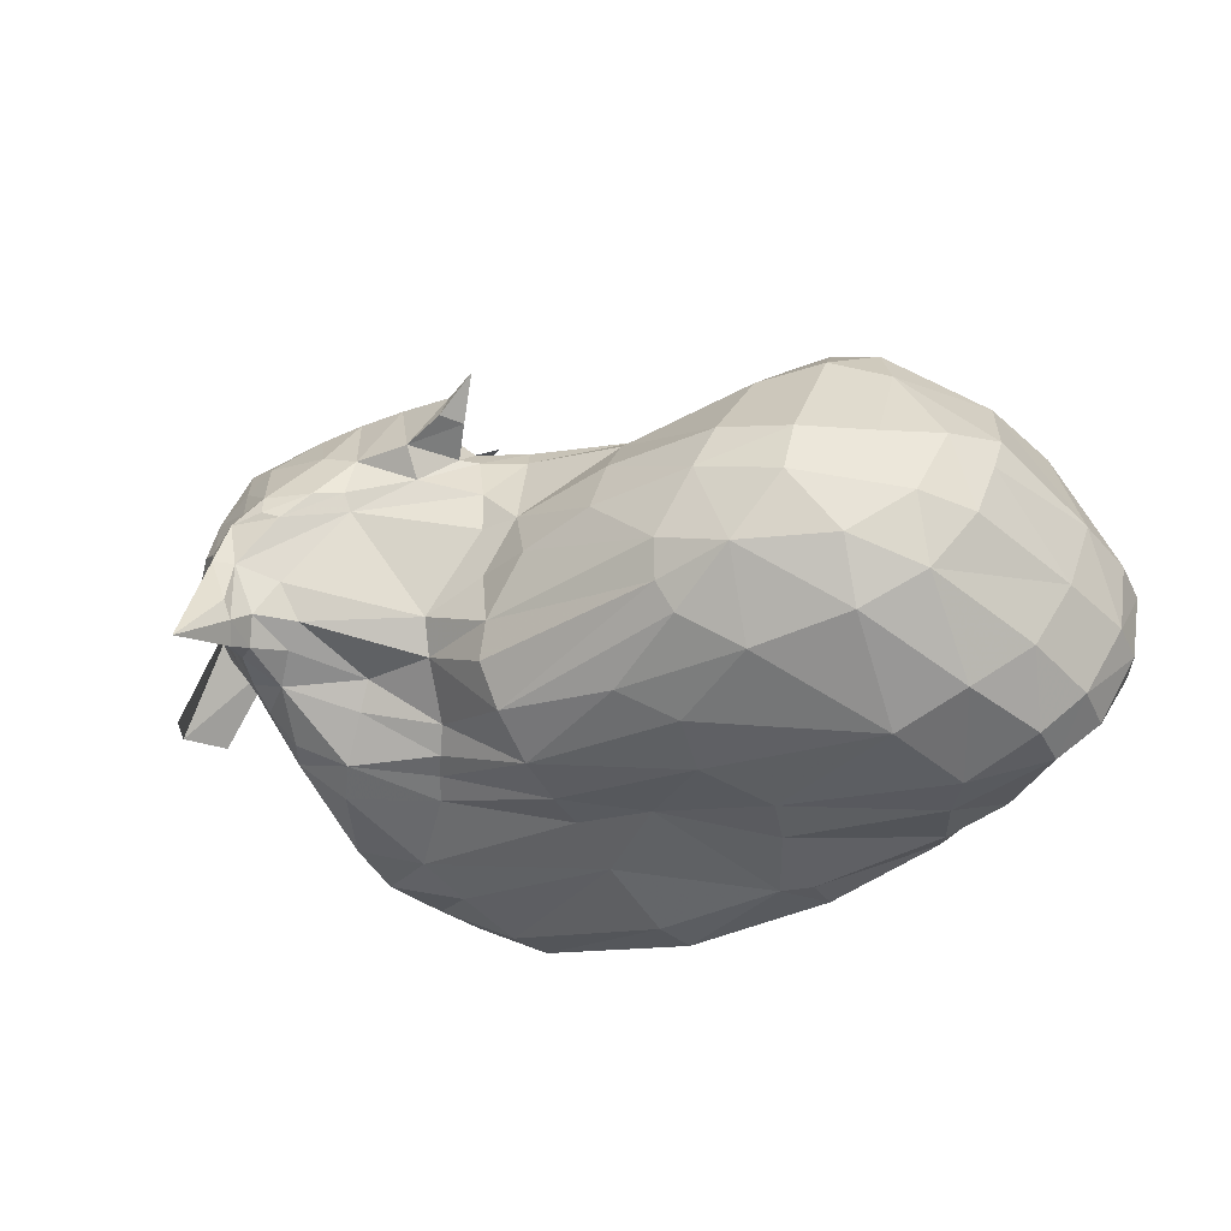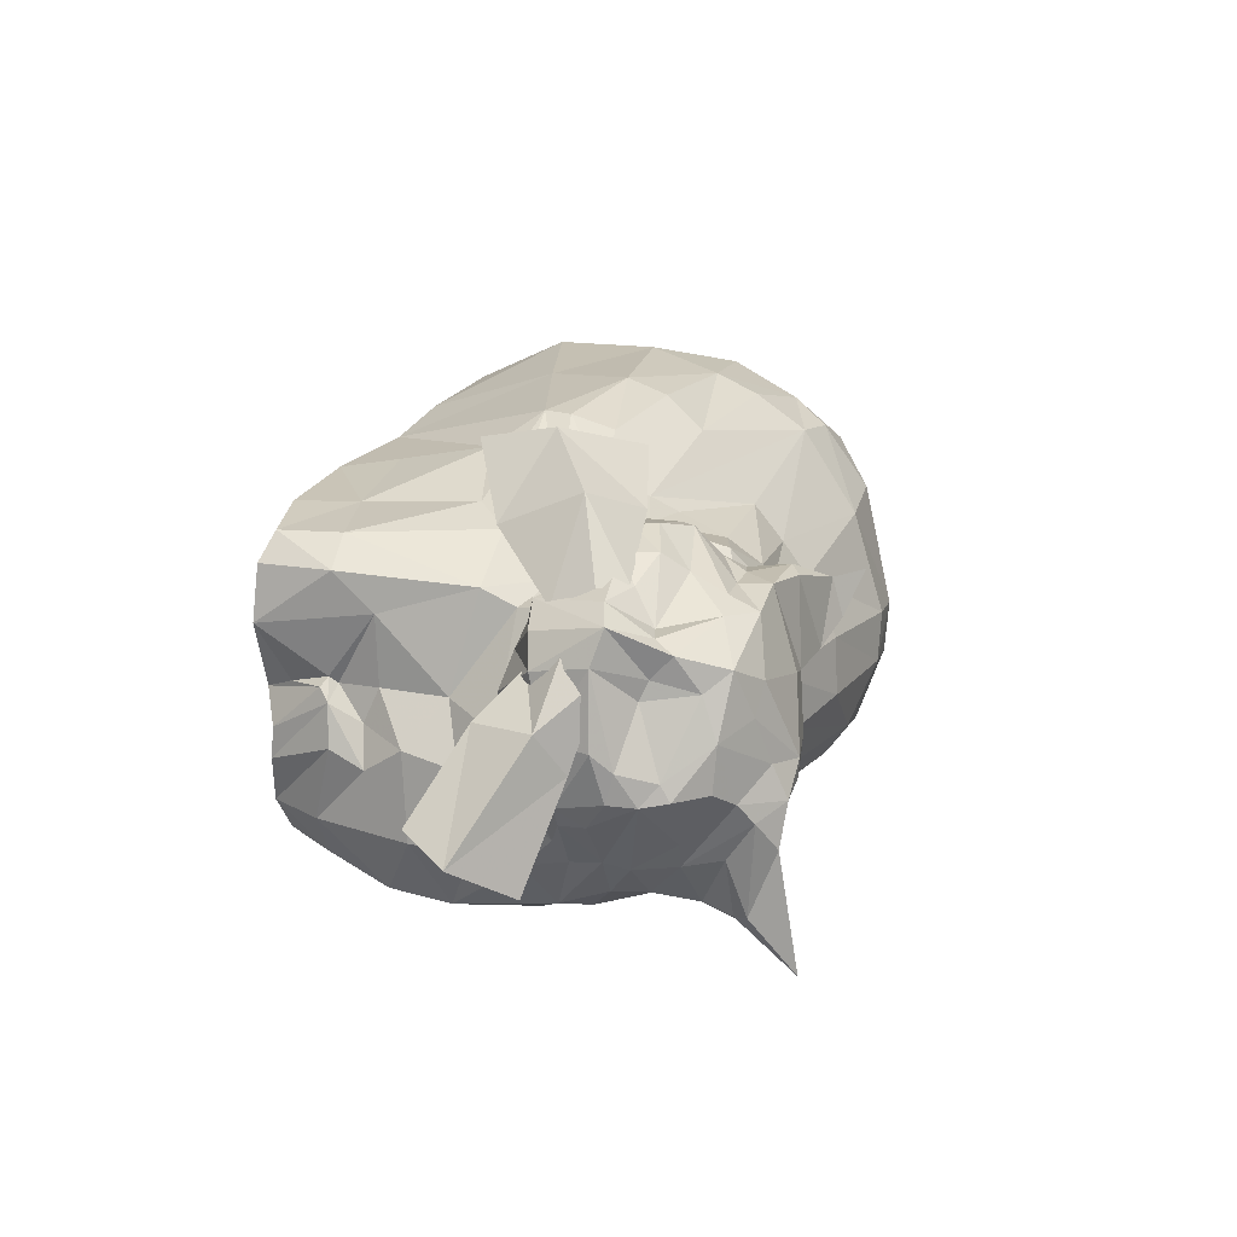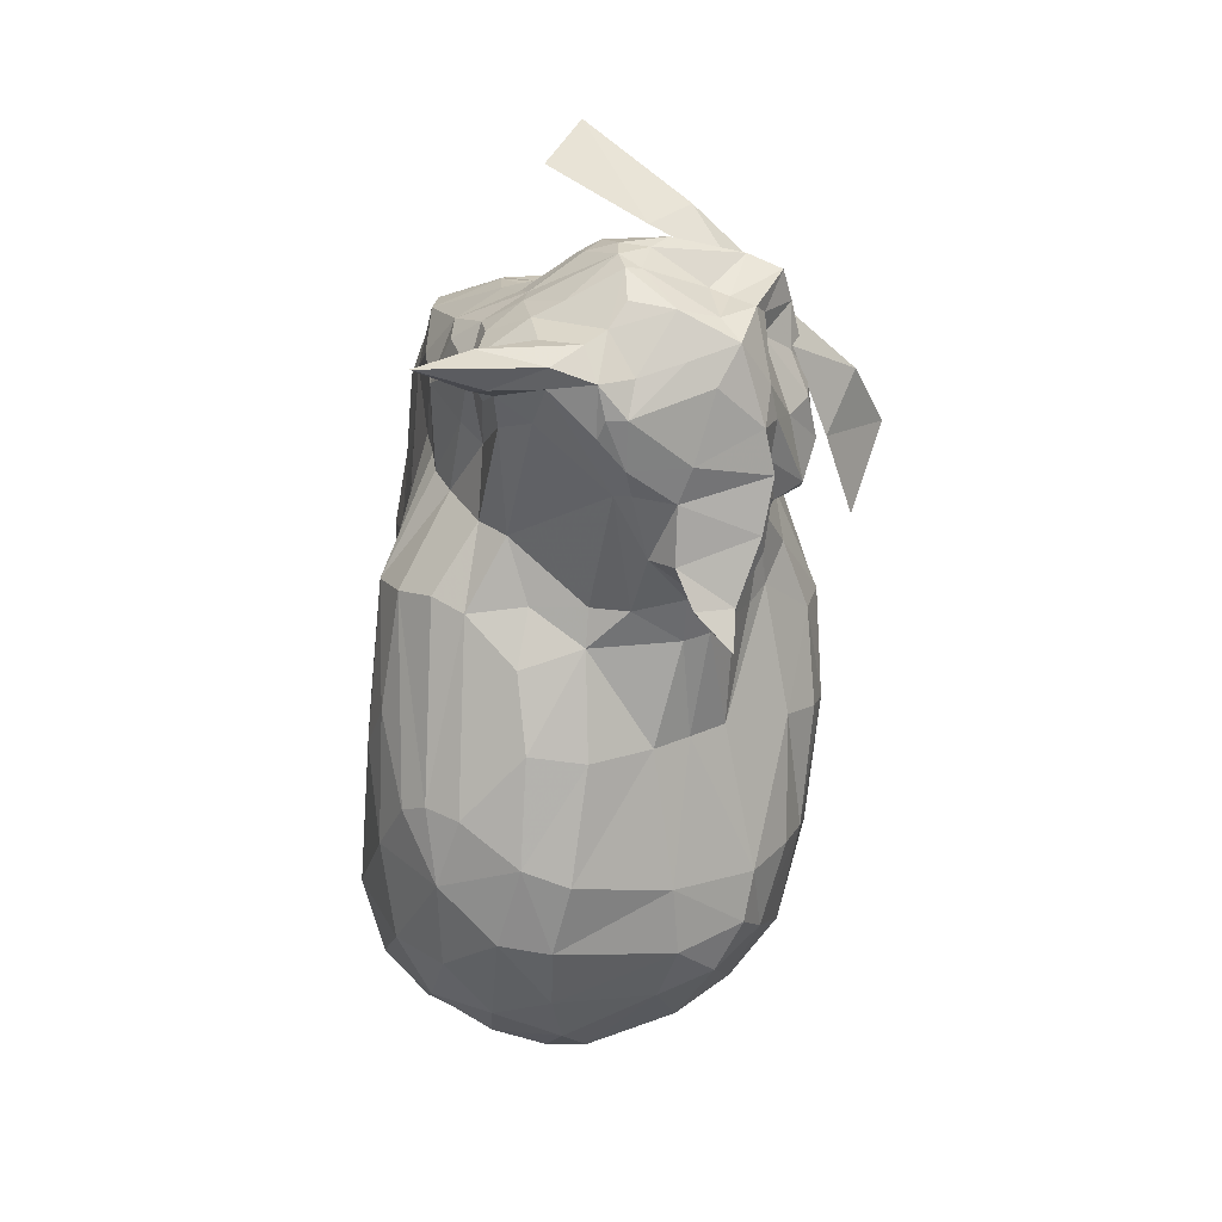
<metadata>
{"format":"obj","ext":"obj","renderer":"f3d","projection":"perspective","resolution":1024,"background":"white","views":[{"elev":-46.1,"azim":25.2,"up":"+Z"},{"elev":26.9,"azim":-69.9,"up":"+Z"},{"elev":-72.4,"azim":-86.3,"up":"+Y"}]}
</metadata>
<code>
v 0.9023 -0.1232 0.2499
v 0.5806 0.01898 0.2669
v 0.6751 -0.2134 0.4285
v 0.783 -0.03256 0.2883
v 0.6171 -0.03004 0.3352
v 0.811 -0.8858 0.2213
v 0.5875 -0.8571 0.3227
v 0.5615 -0.9945 0.1405
v 0.7017 -0.8761 0.293
v 0.72 -0.9794 0.1422
v 0.8448 -0.1221 -0.3497
v 0.6173 -0.1346 -0.4752
v 0.7649 -0.1339 -0.4346
v 0.6805 -0.06412 -0.3802
v 0.5807 -0.05312 -0.4194
v 0.3481 -1.054 -0.3058
v 0.5019 -1.035 -0.3682
v -0.5571 -0.189 0.3649
v -0.2835 -0.1281 0.3936
v -0.3596 0.02737 0.3331
v -0.4678 -0.1774 0.4092
v -0.4889 -0.0323 0.4017
v -0.3268 0.009825 0.393
v -0.5545 -0.01928 0.3525
v -0.1203 -0.9757 0.2665
v -0.199 -0.7607 0.3457
v -0.2509 -0.8989 0.3516
v -0.4327 -0.1245 -0.3884
v -0.4091 0.01606 -0.2631
v -0.6038 -0.1702 -0.2831
v -0.5586 -0.05954 -0.2699
v -0.4042 -0.01135 -0.3606
v -0.2438 -0.9348 -0.1625
v -0.5173 -1.095 -0.0836
v -0.5783 -1.096 -0.1566
v -0.4245 -0.8537 -0.2023
v -0.2624 -0.8744 -0.2236
v 0.3075 -0.1262 -0.4984
v -0.06577 -0.1187 -0.482
v -0.05589 0.02501 -0.3637
v 0.3081 -0.02746 -0.4678
v 0.2358 -0.1486 -0.5018
v -0.03825 -0.01469 -0.4646
v -0.1088 -0.8377 -0.4118
v 0.3489 -0.9609 -0.4356
v -0.1149 -0.9158 -0.3345
v 0.3285 -1.008 -0.3795
v -0.08278 -0.9547 -0.264
v -0.04756 -0.1125 0.3947
v 0.3337 -0.02518 0.3637
v -0.06433 0.05119 0.2732
v 0.1502 -0.01567 0.3554
v 0.1343 0.03485 0.2668
v -0.06632 0.02814 0.3627
v -0.002469 -0.9377 0.252
v 0.2383 -0.9127 0.1969
v -0.002618 -0.748 0.3463
v -0.01375 -0.86 0.3082
v -0.1471 -0.9083 0.3508
v 0.2396 -0.8438 0.2765
v 0.9808 -0.5097 0.2589
v 0.8285 -0.166 0.3441
v 1.022 -0.3043 -0.4492
v 0.9748 -0.5918 -0.4595
v 0.6769 -0.2887 -0.5452
v 1.026 -0.4213 -0.4658
v 0.9207 -0.4319 -0.5427
v 0.8364 -0.6238 -0.5474
v 0.7402 -0.3958 -0.5808
v -0.4695 -0.3031 -0.3915
v -0.3875 -0.5721 -0.343
v -0.6705 -0.7214 -0.2486
v -0.649 -0.3299 -0.3125
v -0.5853 -0.6495 -0.3247
v -0.7211 -0.6635 -0.1412
v -0.6951 -0.5396 -0.1564
v -0.4924 -0.4892 0.3468
v -0.2452 -0.3901 0.4187
v -0.3607 -0.6098 0.3279
v -0.3029 -0.7143 0.3293
v -0.2053 -0.5454 0.4243
v -0.04429 -0.3264 0.454
v -0.1002 -0.6084 0.4343
v 0.307 -0.5165 0.5107
v 0.0608 -0.4134 0.511
v 0.05414 -0.4775 0.5133
v 0.06964 -0.5743 0.4844
v -0.09679 -0.3143 -0.4465
v 0.3111 -0.3175 -0.5074
v 0.243 -0.6109 -0.5277
v -0.1054 -0.578 -0.449
v -0.1094 -0.4605 -0.4218
v -0.682 -1.127 -0.1856
v -0.02936 -1.172 0.2923
v -0.6827 -0.8282 0.4624
v -0.6412 -0.6651 0.4232
v 0.6814 -0.002533 -0.04954
v 0.969 -0.1084 -0.1208
v 0.4535 -1.093 -0.1803
v 0.637 -1.064 -0.2465
v -0.6235 -0.0579 -0.06568
v -0.6107 -0.05929 0.004298
v -0.09209 -0.9594 -0.1271
v 0.2077 -1.06 -0.1518
v -0.08856 -0.9801 -0.000521
v 0.0314 -1.013 -0.1592
v 0.2963 0.007913 -0.3698
v 0.4024 0.02039 -0.02584
v 0.1717 0.006619 -0.3712
v -0.5695 -0.4469 0.1257
v -0.659 -0.5008 0.01097
v 1.085 -0.247 -0.2906
v 1.121 -0.4178 -0.3164
v 1.114 -0.2503 -0.1691
v 1.119 -0.5663 -0.1504
v -0.6076 -1.046 -0.2026
v -0.8352 -0.8842 0.1109
v -0.7132 -0.6218 0.1631
v 0.9615 -0.1215 0.1347
v 0.9962 -0.1174 -0.03911
v 0.8629 -0.01701 0.1388
v 0.8784 -0.03075 -0.01486
v 0.8186 -0.9901 -0.143
v 0.5047 -1.085 -0.07669
v 0.6656 -1.065 -0.1292
v -0.4232 0.01432 -0.02538
v -0.5959 -0.02207 0.2342
v -0.5295 -0.01011 0.0518
v -0.08021 -1 0.08761
v -0.09689 -0.9944 0.2076
v -0.3564 -1.095 0.06785
v 0.2391 -1.044 -0.02282
v 0.2397 -0.9734 0.117
v 0.005731 -0.9588 0.194
v -0.000832 -0.9887 -0.01227
v -0.04558 0.02775 -0.04637
v 0.6696 0.02247 0.1447
v -0.555 -0.2809 0.2802
v -0.6554 -0.582 0.1122
v -0.4786 -0.5639 0.3083
v 1.109 -0.2539 -0.09197
v 1.065 -0.3114 0.1042
v 1.06 -0.5376 0.1254
v 1.154 -0.4274 -0.1526
v -0.4206 -1.156 0.09764
v -0.789 -0.8364 0.3731
v -0.6373 -0.6229 0.3027
v 0.6945 -0.8624 -0.4874
v -0.3307 -0.6827 -0.3226
v -0.213 -0.7273 0.383
v -0.2902 -0.8534 0.4628
v 0.2924 -0.6165 0.4879
v -0.1028 -0.7159 -0.4623
v 0.9555 -0.8306 -0.2936
v 1.003 -0.8254 -0.174
v 1.02 -0.8038 -0.0817
v 0.5717 -0.7436 0.4033
v 0.7174 -0.9689 -0.3776
v -0.4647 -0.811 -0.249
v -0.299 -0.7384 -0.2897
v -0.2549 -0.8377 0.3764
v -0.1398 -0.7261 0.3765
v 0.161 -0.8463 -0.4725
v -0.6829 -1.079 -0.06013
v -0.7484 -1.07 0.122
v 0.9393 -0.9127 -0.13
v 0.8443 -0.9257 0.08902
v 0.755 -0.786 0.3318
v 0.4626 -0.8676 -0.5028
v 0.2771 -0.7066 0.4217
v 0.8639 -0.9292 -0.2821
v 0.9709 -0.3004 0.2506
v 0.8492 -0.3969 0.3629
v 0.6335 -0.4641 0.4618
v 0.9204 -0.3218 -0.5237
v -0.6949 -0.3999 -0.1616
v -0.6529 -0.4763 -0.3171
v -0.5107 -0.4204 -0.3632
v -0.3265 -0.4736 0.4026
v 0.3622 -0.3118 0.4733
v 0.06878 -0.4533 -0.4502
v 0.3429 -0.4373 -0.525
v 1.12 -0.3252 -0.3155
v 1.154 -0.3352 -0.1593
v -0.2517 -1.088 0.3657
v 0.8192 -0.6133 0.3787
v 0.9368 -0.6591 0.2579
v 0.6634 -0.6016 -0.5875
v -0.6401 -0.7864 -0.2565
v -0.8226 -0.9468 0.1092
v 1.066 -0.5861 -0.3201
v 0.5733 -0.6442 0.4415
v 0.8479 -0.846 -0.4224
v -0.5357 -0.7304 -0.3133
v -0.3593 -0.6307 -0.3292
v -0.2844 -0.7528 0.3275
v -0.2824 -0.7981 0.448
v -0.0288 -0.6901 0.3854
v 0.2676 -0.7526 -0.521
v -0.4872 -0.8716 0.4858
v -0.7355 -0.9162 0.2895
v 0.9966 -0.7206 0.1261
v -0.6012 -1.137 -0.2039
v -0.3373 -1.123 0.1971
v -0.1979 -0.9369 0.3135
v -0.6705 -1.231 -0.3067
v -0.1171 -1.148 0.217
v -0.7386 -0.8431 -0.08327
v -0.4098 -0.7856 0.4979
v -0.4496 -0.7002 0.4511
v -0.5472 -0.6475 0.3761
v -0.523 -0.804 0.4889
v -0.53 -1.18 0.1088
v -0.6434 -1.02 -0.194
v -0.827 -0.7749 0.07619
v -0.8356 -0.8531 0.2153
v -0.3035 -0.7467 0.4241
v -0.08533 -1.094 0.229
v -0.7251 -0.6257 -0.002163
v -0.6238 -1.093 -0.2338
v -0.8061 -0.7757 0.02682
v -0.7466 -0.7402 -0.04993
v -0.7482 -0.6749 0.05346
v -0.5981 -1.156 -0.0488
v -0.724 -1.071 0.2202
v -0.5703 -1.116 0.2891
v -0.719 -0.685 0.3923
v -0.7774 -0.7085 0.3378
v -0.7039 -0.6128 0.2393
v -0.6265 -1.114 0.2347
v -0.21 -1.068 0.1304
v -0.8113 -0.7473 0.2121
v -0.7429 -1.003 -0.00577
v -0.4624 -0.9258 0.4417
v -0.6309 -0.9125 0.3941
v -0.7026 -0.9744 0.3818
v -0.6948 -1.03 0.3054
v -0.6497 -1.077 0.3438
v -0.5487 -1.022 0.4015
v -0.6001 -0.9236 -0.2148
v -0.4717 -1.074 0.3833
v -0.1119 -1.122 0.3029
v -0.2852 -0.9392 0.3991
v -0.3714 -1.069 0.3977
v -0.4749 -1.008 0.4114
v -0.3847 -0.9979 0.3933
v -0.824 -0.8982 0.1759
v -0.3113 -0.7829 0.4684
v -0.6826 -0.8394 -0.1858
v -0.3888 -0.8367 0.5009
v -0.7314 -0.8997 -0.09267
v -0.263 -0.7812 0.3701
v -0.4943 -0.6372 0.3287
v -0.4158 -1.136 0.2329
v -0.7539 -0.8548 0.4464
v -0.7185 -0.9317 0.3303
v -0.1328 -1.024 0.2056
v -0.1662 -1.016 0.3115
v -0.6454 -1.176 -0.03798
v -0.6784 -1.136 0.03227
v -0.606 -1.181 0.05398
v -0.5316 -1.179 0.06486
v -0.4919 -1.165 0.04465
v -0.4995 -1.034 -0.1566
v -0.6047 -1.165 -0.1648
v -0.2485 -0.9756 0.3638
v -0.3156 -0.9965 0.3863
v -0.2069 -1.128 0.1844
v -0.2122 -1.062 0.3685
v -0.6564 -1.09 -0.2054
v -0.7958 -0.9814 0.1548
v -0.6767 -0.9218 -0.173
v -0.3067 -0.8827 0.4658
v -0.6809 -0.9286 0.4002
v -0.7139 -0.9973 -0.07476
v -0.8029 -1.005 0.1217
v -0.3603 -1.122 0.1056
v -0.8143 -0.8377 0.03856
v -0.7282 -0.7685 -0.1041
v -0.3797 -0.7059 0.4191
v -0.6458 -0.6556 0.3732
v -0.5847 -0.8539 0.4545
v -0.6058 -1.146 0.1289
v -0.5362 -0.7103 0.4711
v -0.5462 -0.9908 -0.1869
v -0.6995 -1.104 0.08027
v -0.6586 -0.1734 -0.1686
v -0.6558 -0.2886 -0.0322
v -0.6597 -0.3771 0.03495
v -0.5744 -0.2929 0.1222
v -0.6285 -0.2004 0.0962
v -0.5965 -0.2633 0.04404
v -0.5695 -0.1753 0.1245
v -0.5593 -0.1928 0.1074
v -0.5955 -0.04487 -0.1836
v -0.5645 -0.08596 0.09568
v -0.6086 -0.1746 0.1193
v -0.6624 -0.2133 0.00835
v -0.5902 -0.8468 0.4594
v -0.3788 -0.4496 0.6263
v -0.6679 -0.7102 0.4219
v -0.1906 -0.7421 0.576
v -0.6472 -0.7968 0.4673
v -0.3625 -0.6097 0.6635
v -0.3836 -0.8086 0.5247
v -0.5236 -0.5427 0.5088
v -0.5077 -0.723 0.5993
v -0.7602 -0.8534 0.3446
v -1.011 -0.5415 0.08697
v -0.7395 -0.6888 0.3262
v -0.9899 -0.7707 -0.03295
v -0.769 -0.7728 0.3799
v -1.063 -0.6485 0.04885
v -0.8587 -0.819 0.1743
v -0.8497 -0.6187 0.2487
v -0.8869 -0.7602 0.2683
f 180 3 50
f 100 158 171
f 14 107 97
f 146 216 247
f 45 163 169
f 4 62 1
f 6 9 10
f 13 14 11
f 45 17 47
f 257 130 25
f 26 27 205
f 176 289 287
f 264 35 285
f 160 37 36
f 39 43 42
f 109 43 40
f 45 47 44
f 48 47 16
f 49 52 54
f 57 60 198
f 55 58 59
f 61 173 186
f 172 173 61
f 176 177 76
f 87 86 83
f 84 86 87
f 212 284 96
f 10 167 6
f 133 8 56
f 20 51 136
f 51 53 136
f 107 109 108
f 99 132 104
f 9 6 168
f 291 102 101
f 7 198 60
f 5 50 3
f 105 135 129
f 39 42 88
f 150 80 196
f 252 217 197
f 87 83 198
f 90 199 153
f 83 81 150
f 183 63 112
f 212 95 282
f 138 77 18
f 224 263 261
f 278 215 221
f 132 135 104
f 98 114 112
f 110 290 289
f 108 97 107
f 129 131 105
f 138 290 110
f 134 129 135
f 53 108 109
f 138 110 77
f 143 115 144
f 254 213 145
f 147 229 228
f 130 129 134
f 136 126 20
f 6 202 187
f 44 153 163
f 240 194 159
f 192 168 186
f 239 235 274
f 169 199 188
f 153 149 195
f 154 193 191
f 148 158 17
f 159 160 36
f 163 45 44
f 225 165 286
f 238 230 226
f 157 168 192
f 150 162 198
f 77 110 140
f 178 181 92
f 174 180 84
f 175 69 65
f 184 114 141
f 94 218 242
f 231 130 257
f 244 185 269
f 150 198 83
f 186 187 61
f 115 156 155
f 194 195 149
f 68 193 148
f 151 197 248
f 25 258 257
f 93 260 164
f 270 220 206
f 214 116 220
f 130 231 129
f 266 267 269
f 267 244 269
f 204 185 244
f 204 268 185
f 267 246 244
f 205 258 25
f 224 265 203
f 35 224 203
f 270 214 220
f 93 270 206
f 164 214 270
f 116 203 220
f 116 214 240
f 285 116 240
f 224 261 259
f 259 261 260
f 260 93 259
f 231 257 268
f 258 218 257
f 251 272 275
f 256 201 237
f 236 256 237
f 274 95 255
f 190 117 278
f 249 208 72
f 239 241 245
f 242 269 185
f 242 258 269
f 242 218 258
f 233 286 276
f 238 239 236
f 225 286 283
f 260 275 164
f 260 286 275
f 237 225 238
f 241 244 246
f 276 165 225
f 236 255 256
f 228 146 255
f 254 145 204
f 247 117 190
f 262 263 145
f 277 263 131
f 261 286 260
f 261 263 262
f 75 279 222
f 224 259 265
f 206 203 265
f 207 218 94
f 207 268 218
f 268 257 218
f 96 281 227
f 248 209 250
f 278 208 190
f 232 216 146
f 216 215 117
f 232 118 223
f 95 96 255
f 204 244 254
f 262 213 261
f 226 241 238
f 212 96 95
f 284 212 209
f 222 279 221
f 266 27 243
f 268 242 185
f 268 207 242
f 207 94 242
f 265 259 206
f 220 203 206
f 93 206 259
f 34 131 224
f 204 231 268
f 293 294 138
f 294 290 138
f 292 290 294
f 296 128 297
f 291 298 288
f 20 127 24
f 298 295 287
f 11 112 63
f 145 263 277
f 82 19 78
f 89 12 65
f 33 48 103
f 1 121 4
f 219 75 222
f 136 29 126
f 28 88 70
f 16 99 104
f 7 170 198
f 4 3 62
f 2 5 4
f 9 8 10
f 14 12 15
f 22 18 21
f 16 47 17
f 22 19 23
f 22 20 24
f 31 28 30
f 31 29 32
f 36 264 285
f 109 41 43
f 41 42 43
f 50 53 52
f 46 47 48
f 44 47 46
f 53 54 52
f 58 162 59
f 57 58 60
f 55 60 58
f 175 66 67
f 186 173 174
f 67 64 68
f 68 69 67
f 178 74 177
f 175 67 69
f 177 72 75
f 79 253 280
f 76 177 75
f 140 79 77
f 80 280 217
f 80 81 79
f 179 79 81
f 84 85 86
f 181 91 92
f 90 181 182
f 4 137 2
f 266 205 27
f 119 172 142
f 18 127 138
f 100 123 125
f 100 125 99
f 101 102 126
f 134 56 55
f 135 103 106
f 139 111 219
f 104 135 106
f 289 111 110
f 115 113 144
f 113 184 144
f 168 7 9
f 254 244 241
f 120 98 122
f 17 99 16
f 13 65 12
f 100 17 158
f 11 175 13
f 15 107 14
f 38 15 12
f 37 48 33
f 44 37 160
f 295 30 287
f 70 30 28
f 126 295 101
f 55 130 134
f 21 78 19
f 77 21 18
f 23 51 20
f 19 54 23
f 7 56 8
f 32 40 43
f 39 32 43
f 25 59 205
f 2 50 5
f 26 59 162
f 52 180 50
f 53 2 137
f 82 52 49
f 72 194 189
f 42 38 89
f 62 172 1
f 68 64 193
f 71 194 74
f 182 188 90
f 152 84 87
f 153 91 90
f 65 182 89
f 78 85 82
f 83 86 81
f 92 71 178
f 174 3 180
f 253 147 211
f 88 178 70
f 66 191 64
f 248 280 210
f 11 122 98
f 97 122 14
f 16 106 48
f 124 99 125
f 126 102 128
f 34 33 131
f 219 76 75
f 106 103 48
f 40 136 109
f 223 221 215
f 102 297 128
f 247 216 117
f 33 105 131
f 127 128 296
f 141 98 120
f 97 121 122
f 122 119 120
f 123 10 125
f 125 8 124
f 128 20 126
f 231 131 129
f 135 133 134
f 139 140 110
f 136 53 109
f 53 137 108
f 144 142 143
f 120 142 141
f 226 230 213
f 253 139 229
f 124 133 132
f 137 97 108
f 166 154 155
f 167 123 166
f 87 170 152
f 155 156 166
f 153 199 163
f 26 252 161
f 159 149 160
f 187 168 6
f 148 193 158
f 17 169 148
f 240 36 285
f 33 264 37
f 27 26 161
f 57 198 162
f 123 171 166
f 156 167 166
f 192 170 157
f 6 167 202
f 160 153 44
f 169 163 199
f 193 171 158
f 276 286 165
f 176 111 289
f 150 26 162
f 142 184 141
f 183 66 63
f 81 85 179
f 142 61 143
f 183 114 184
f 89 181 42
f 73 178 177
f 88 42 181
f 173 3 174
f 176 73 177
f 195 91 153
f 172 62 173
f 191 193 64
f 192 84 152
f 188 199 90
f 143 187 202
f 274 235 95
f 174 192 186
f 115 202 156
f 155 191 115
f 148 188 68
f 271 247 190
f 250 200 234
f 251 249 272
f 252 150 196
f 240 189 194
f 266 258 205
f 201 247 271
f 116 35 203
f 267 266 243
f 267 243 246
f 35 34 224
f 273 246 243
f 93 164 270
f 233 251 275
f 190 251 233
f 151 248 250
f 200 235 234
f 271 190 276
f 236 274 255
f 189 249 72
f 245 241 246
f 234 239 245
f 234 235 239
f 273 234 245
f 240 214 272
f 250 273 151
f 243 161 151
f 243 151 273
f 249 240 272
f 238 225 230
f 197 161 252
f 233 276 190
f 237 271 225
f 201 271 237
f 236 239 274
f 214 275 272
f 286 233 275
f 146 256 255
f 271 276 225
f 236 237 238
f 277 204 145
f 147 227 281
f 147 253 229
f 139 223 118
f 227 228 255
f 226 213 254
f 213 262 145
f 253 210 280
f 208 278 221
f 278 117 215
f 279 75 72
f 282 200 212
f 228 229 232
f 118 232 229
f 281 211 147
f 96 211 281
f 282 95 235
f 200 209 212
f 283 230 225
f 208 249 251
f 190 208 251
f 217 196 80
f 228 232 146
f 284 211 96
f 216 232 215
f 215 232 223
f 255 96 227
f 286 261 283
f 261 213 283
f 238 241 239
f 226 254 241
f 118 229 139
f 209 210 284
f 292 289 290
f 72 208 279
f 221 279 208
f 116 285 35
f 201 146 247
f 223 219 222
f 224 131 263
f 197 217 248
f 294 291 292
f 288 292 291
f 287 289 288
f 287 73 176
f 293 297 291
f 293 296 297
f 298 291 101
f 298 287 288
f 101 295 298
f 99 124 132
f 11 98 112
f 82 49 19
f 89 38 12
f 1 119 121
f 136 40 29
f 28 39 88
f 7 157 170
f 4 5 3
f 9 7 8
f 14 13 12
f 22 24 18
f 22 21 19
f 22 23 20
f 31 32 28
f 31 295 29
f 36 37 264
f 109 107 41
f 41 38 42
f 50 2 53
f 53 51 54
f 58 57 162
f 55 56 60
f 175 63 66
f 67 66 64
f 68 188 69
f 178 71 74
f 177 74 72
f 79 140 253
f 80 79 280
f 80 150 81
f 179 77 79
f 84 180 85
f 181 90 91
f 4 121 137
f 119 1 172
f 18 24 127
f 134 133 56
f 135 105 103
f 139 110 111
f 115 191 113
f 113 183 184
f 168 157 7
f 17 100 99
f 13 175 65
f 11 63 175
f 15 41 107
f 38 41 15
f 37 46 48
f 44 46 37
f 295 31 30
f 70 73 30
f 126 29 295
f 55 25 130
f 21 179 78
f 77 179 21
f 23 54 51
f 19 49 54
f 7 60 56
f 32 29 40
f 39 28 32
f 25 55 59
f 26 205 59
f 52 85 180
f 82 85 52
f 72 74 194
f 71 195 194
f 182 69 188
f 65 69 182
f 78 179 85
f 92 91 71
f 88 181 178
f 66 113 191
f 248 217 280
f 11 14 122
f 16 104 106
f 219 111 76
f 223 222 221
f 102 291 297
f 33 103 105
f 296 293 127
f 293 138 127
f 141 114 98
f 97 137 121
f 122 121 119
f 123 167 10
f 125 10 8
f 128 127 20
f 231 277 131
f 135 132 133
f 139 253 140
f 144 184 142
f 120 119 142
f 124 8 133
f 166 171 154
f 87 198 170
f 26 150 252
f 159 194 149
f 187 186 168
f 17 45 169
f 240 159 36
f 33 34 264
f 123 100 171
f 156 202 167
f 192 152 170
f 160 149 153
f 193 154 171
f 176 76 111
f 183 113 66
f 81 86 85
f 142 172 61
f 183 112 114
f 89 182 181
f 73 70 178
f 173 62 3
f 195 71 91
f 192 174 84
f 143 61 187
f 115 143 202
f 155 154 191
f 148 169 188
f 266 269 258
f 35 264 34
f 273 245 246
f 273 250 234
f 243 27 161
f 249 189 240
f 197 151 161
f 214 164 275
f 146 201 256
f 277 231 204
f 147 228 227
f 139 219 223
f 253 211 210
f 282 235 200
f 200 250 209
f 283 213 230
f 217 252 196
f 284 210 211
f 209 248 210
f 292 288 289
f 294 293 291
f 287 30 73
f 305 304 307
f 306 304 300
f 301 307 306
f 299 307 303
f 313 314 316
f 315 313 316
f 310 316 312
f 316 314 308
f 312 316 308
f 305 302 304
f 306 307 304
f 301 303 307
f 299 305 307
f 313 311 314
f 315 309 313
f 310 315 316

</code>
